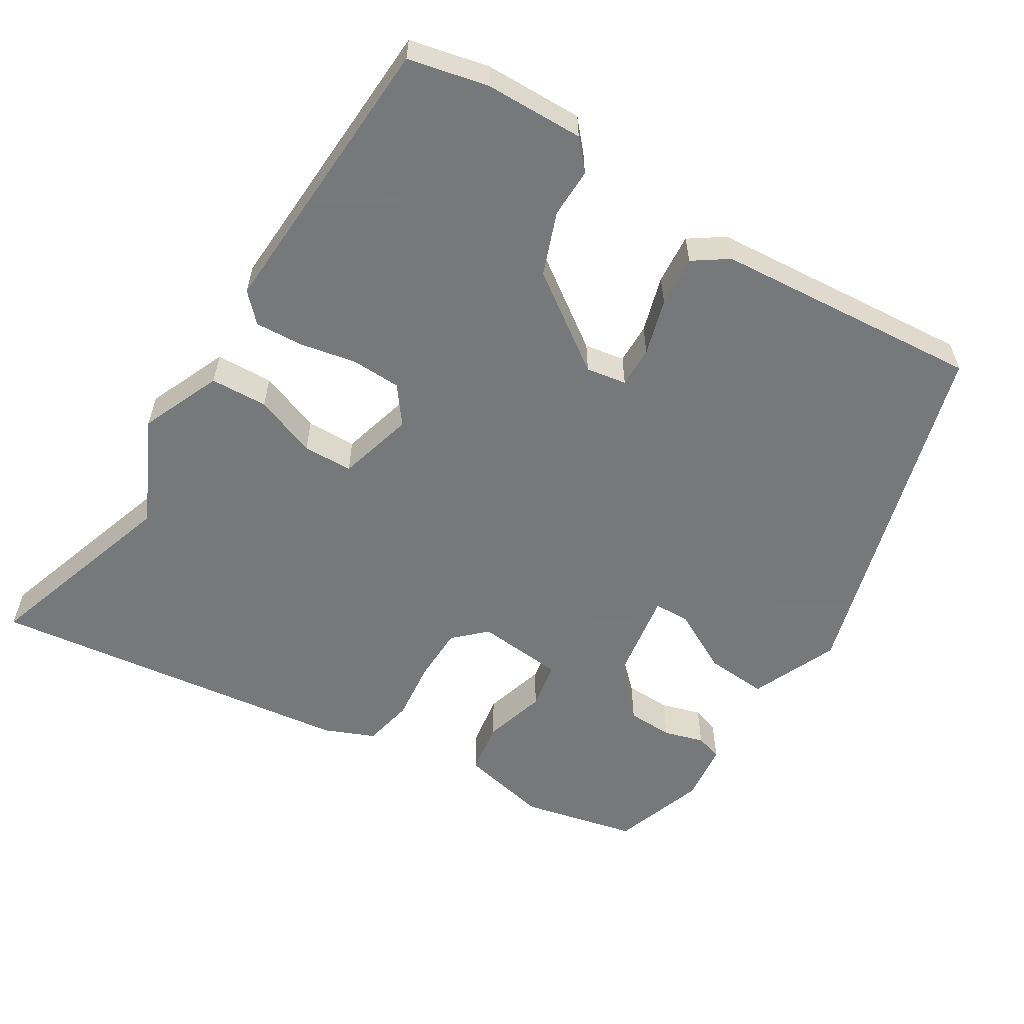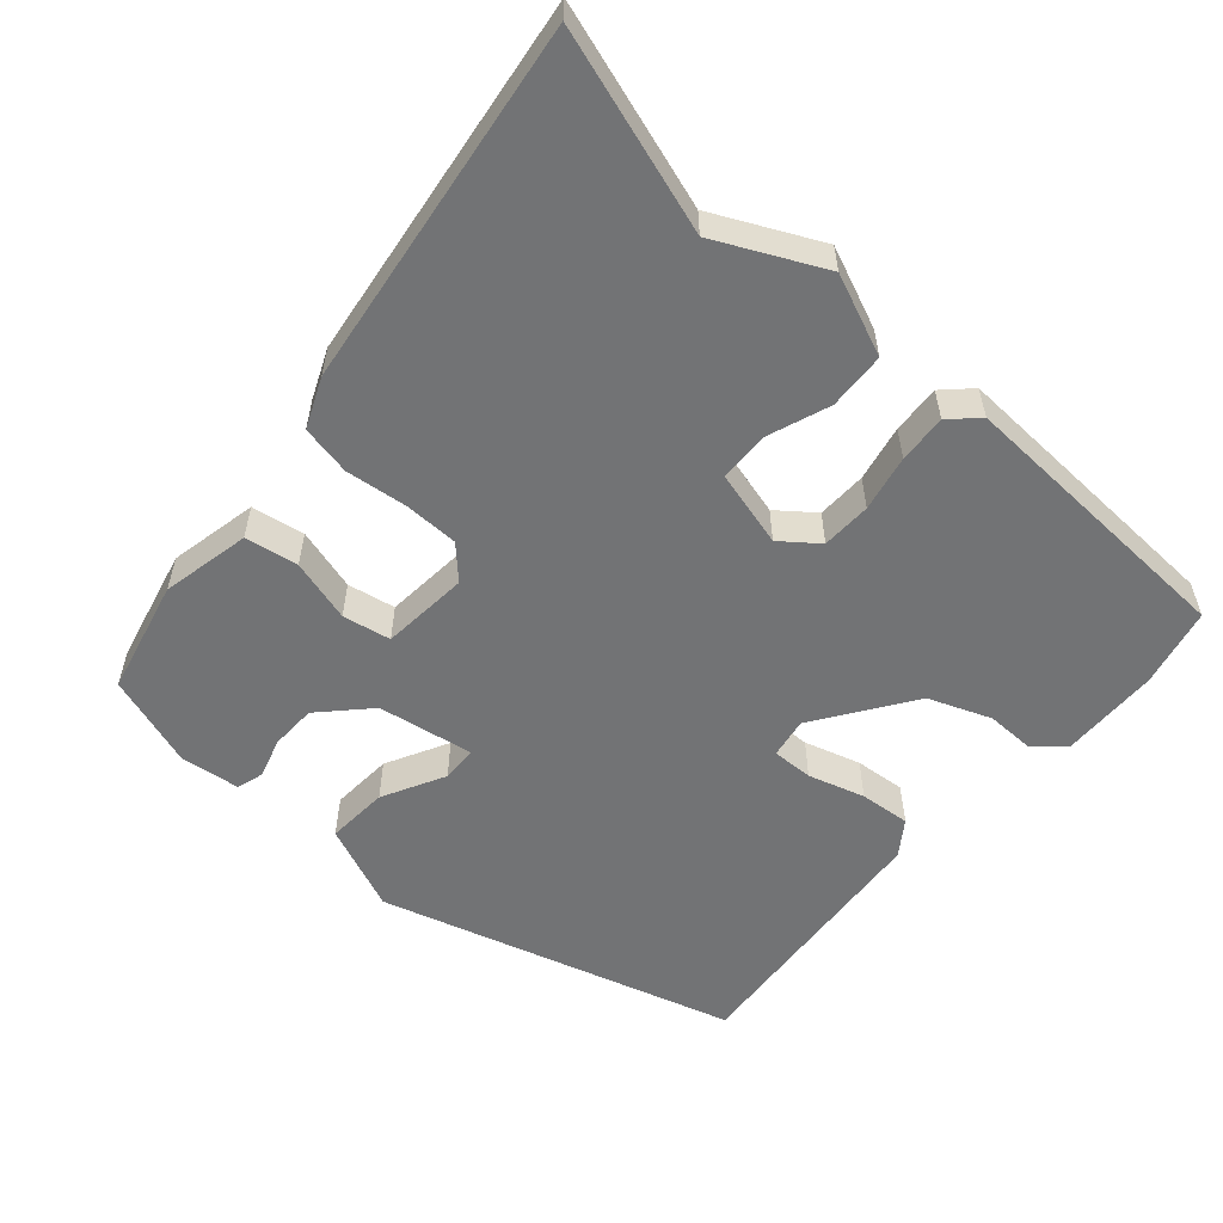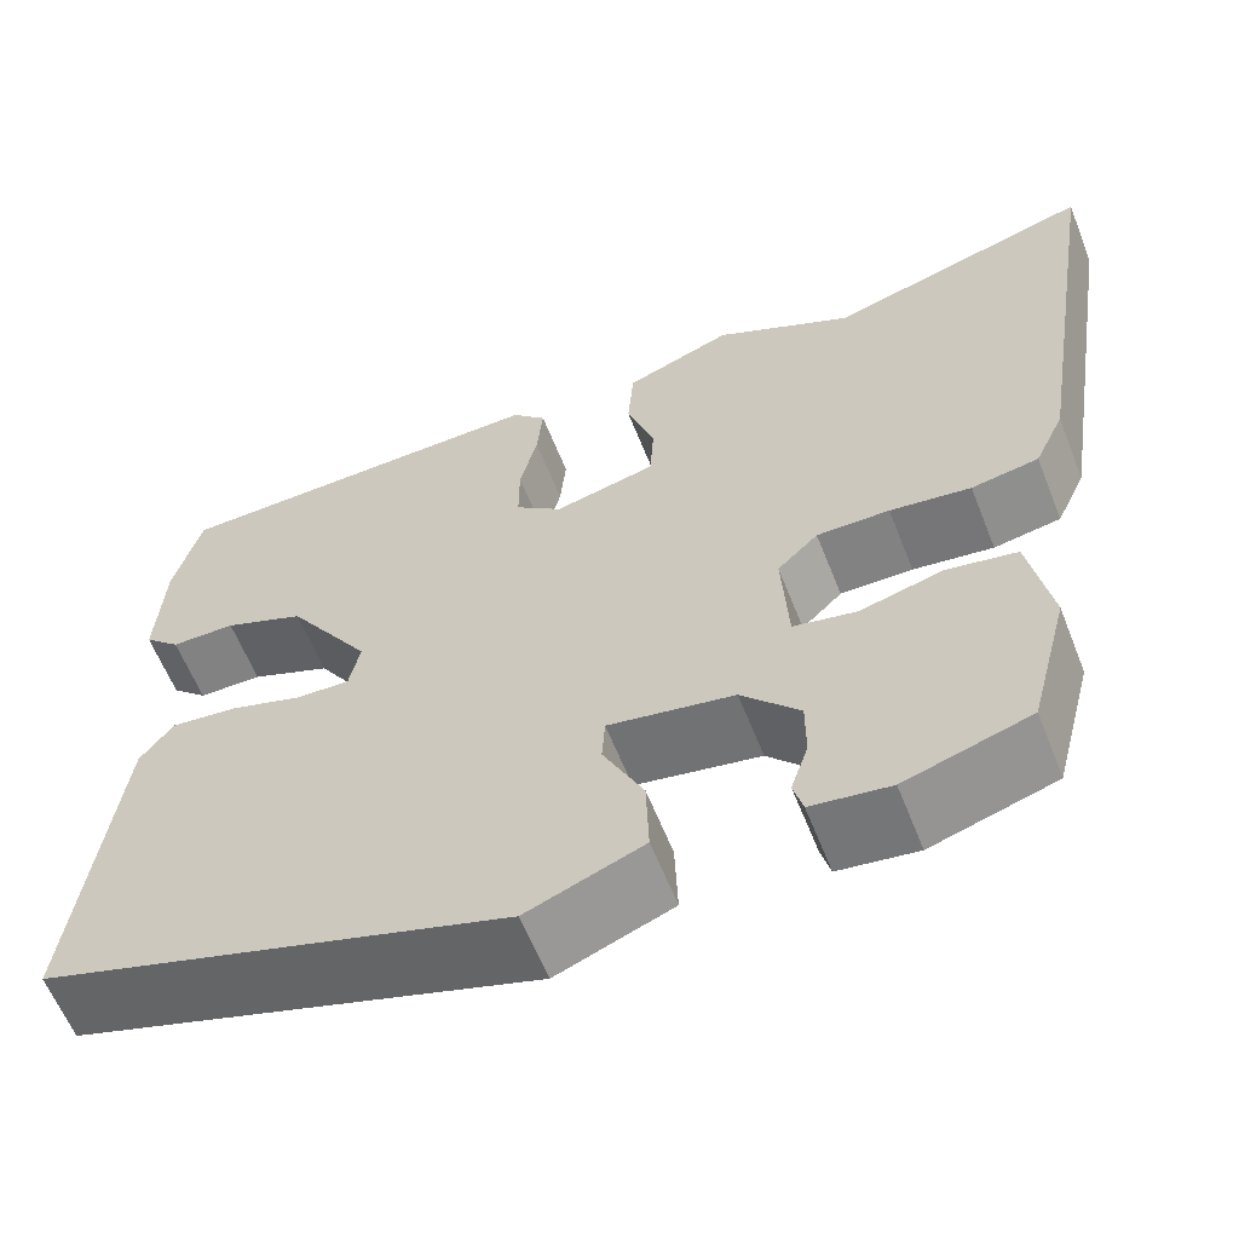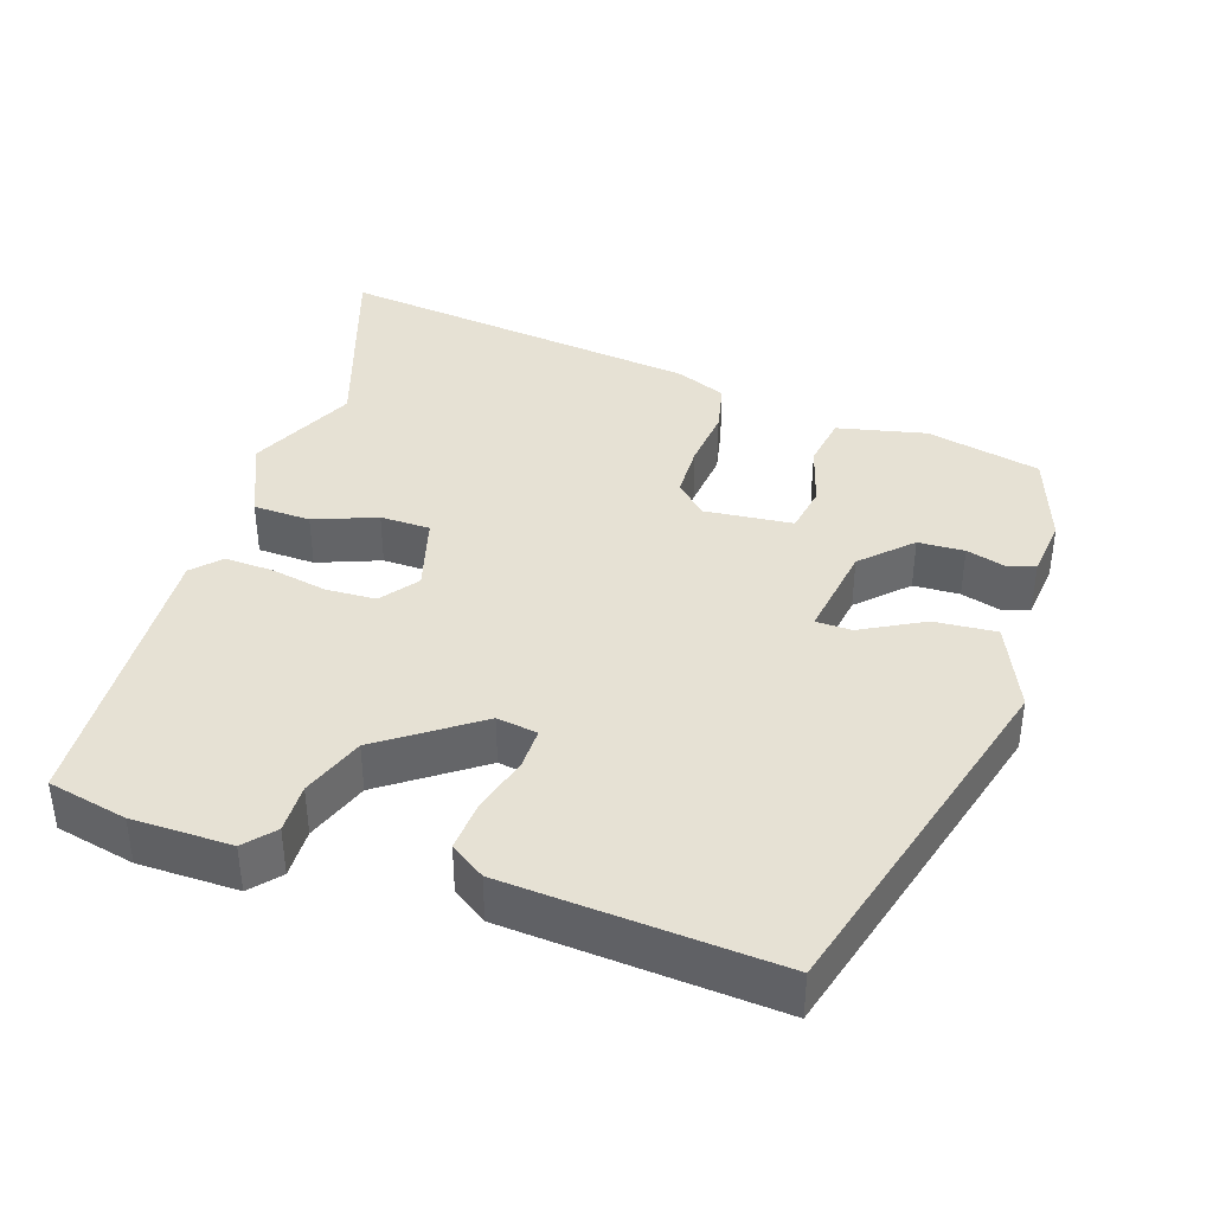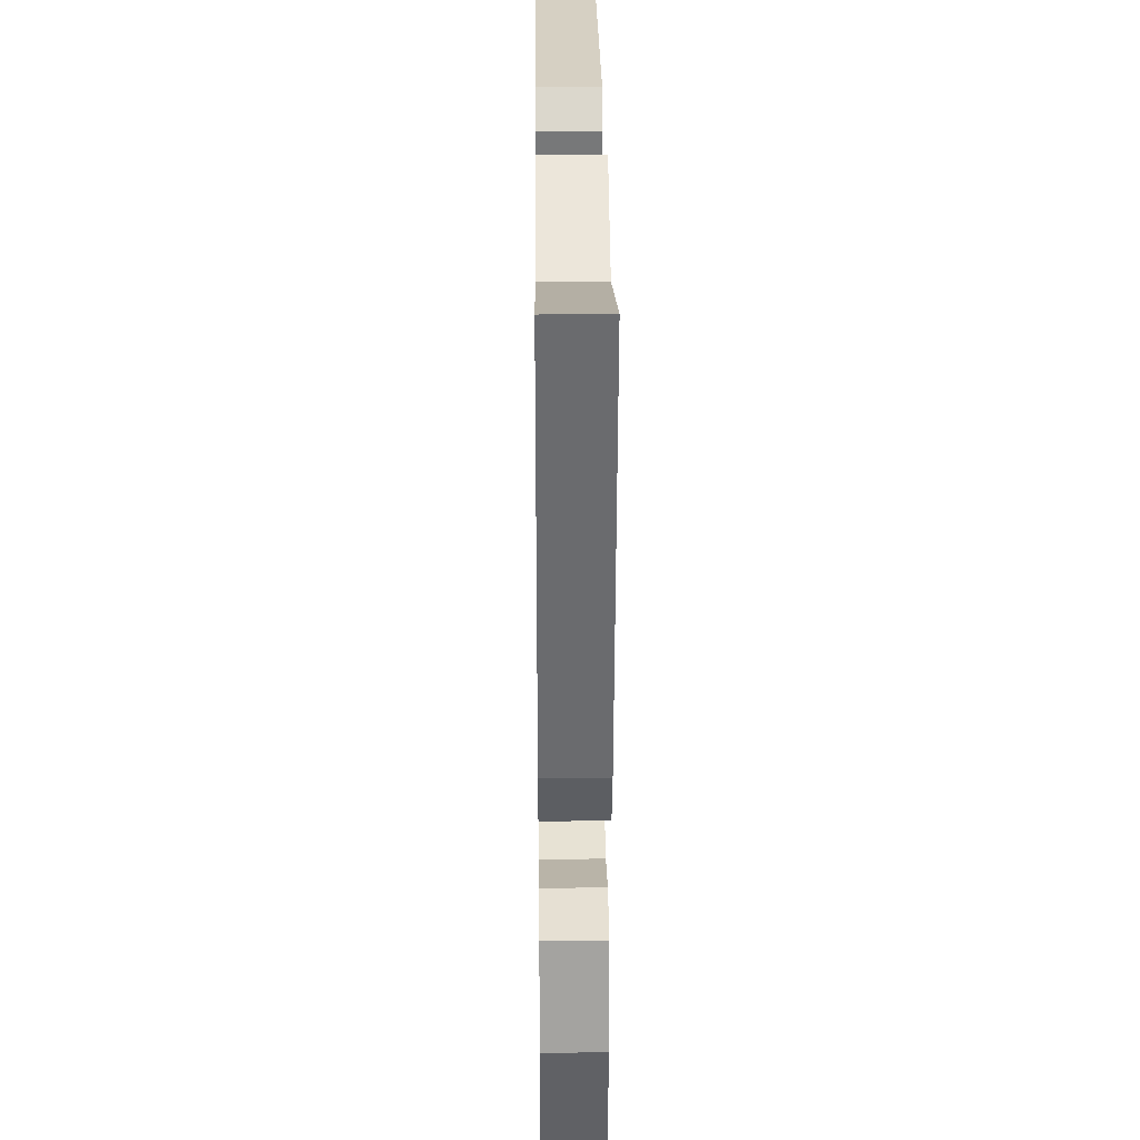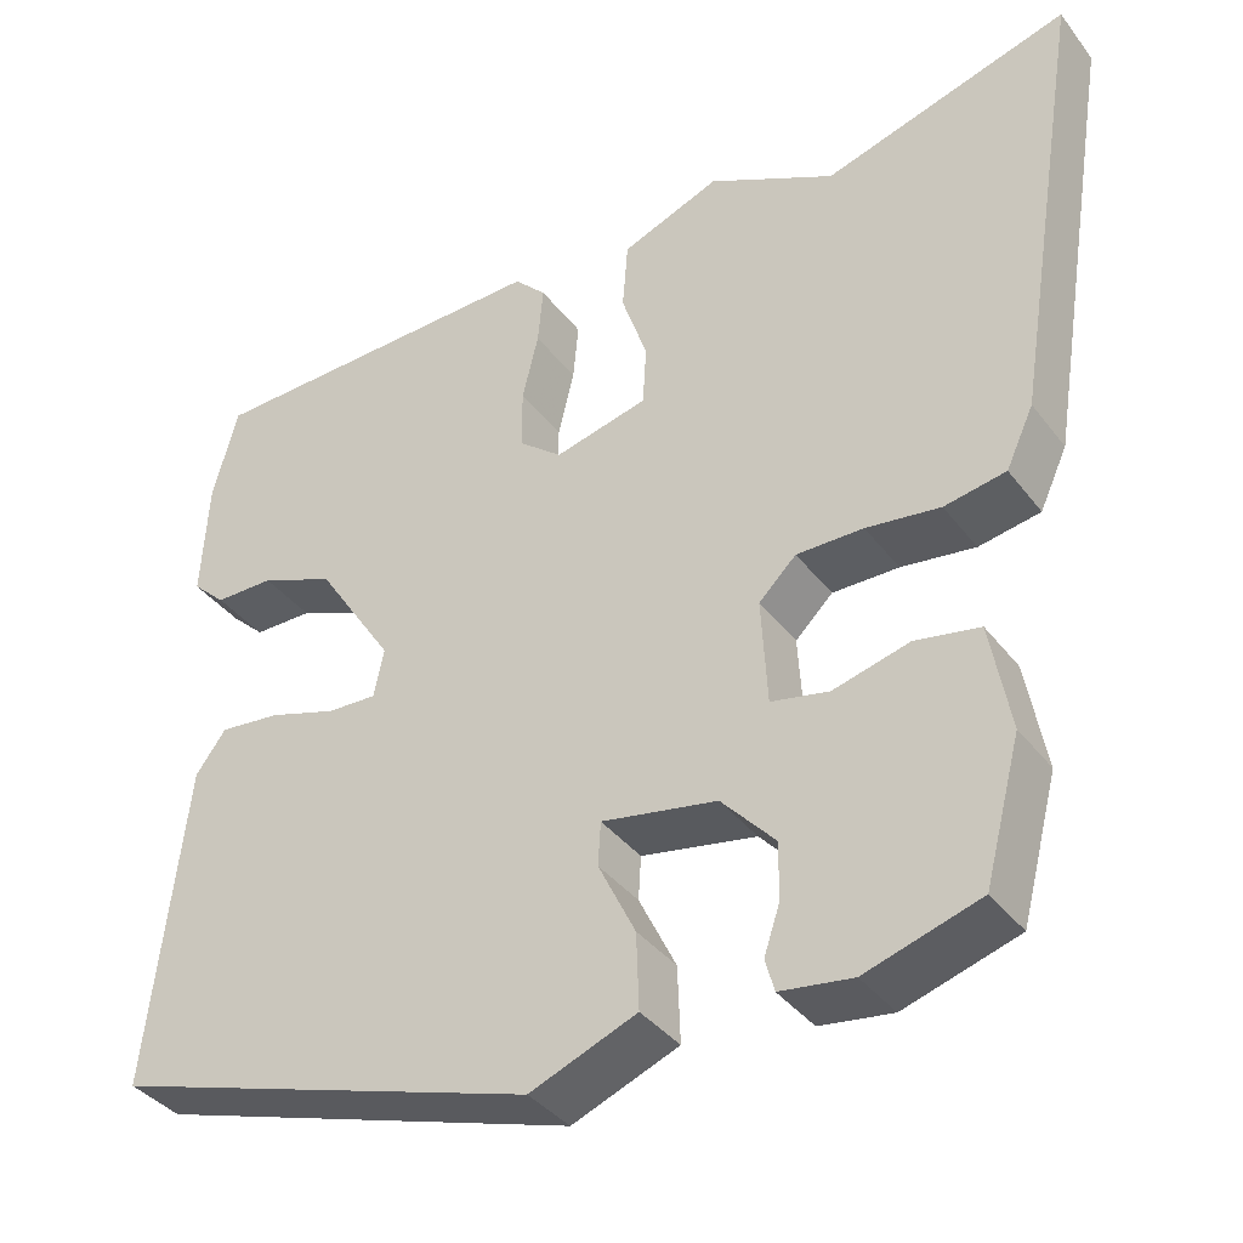
<metadata>
{"format":"obj","ext":"obj","renderer":"f3d","projection":"perspective","resolution":1024,"background":"white","views":[{"elev":-57.3,"azim":56.4,"up":"+Y"},{"elev":-55.8,"azim":-42.9,"up":"+Y"},{"elev":-61.1,"azim":-158.4,"up":"+Z"},{"elev":39.0,"azim":105.9,"up":"+Y"},{"elev":27.5,"azim":-90.6,"up":"+Z"},{"elev":-38.0,"azim":-147.0,"up":"+Z"}]}
</metadata>
<code>
v -0.426 0.07 -0.481
v -0.467 0.07 -0.326
v -0.445 0.07 -0.204
v -0.373 0.07 -0.19
v -0.287 0.07 -0.212
v -0.222 0.07 -0.198
v -0.215 0.07 -0.078
v -0.257 0.07 -0.037
v -0.332 0.07 -0.038
v -0.415 0.07 -0.05
v -0.484 0.07 -0.038
v -0.515 0.07 0.029
v -0.596 0.07 0.528
v -0.32 0.07 0.448
v -0.177 0.07 0.522
v -0.066 0.07 0.479
v -0.06 0.07 0.401
v -0.089 0.07 0.315
v -0.085 0.07 0.247
v 0.02 0.07 0.222
v 0.069 0.07 0.262
v 0.069 0.07 0.33
v 0.051 0.07 0.406
v 0.045 0.07 0.472
v 0.081 0.07 0.509
v 0.479 0.07 0.502
v 0.507 0.07 0.395
v 0.514 0.07 0.26
v 0.476 0.07 0.224
v 0.409 0.07 0.223
v 0.325 0.07 0.188
v 0.238 0.07 0.054
v 0.249 0.07 -0.001
v 0.305 0.07 0.002
v 0.381 0.07 0.027
v 0.45 0.07 0.035
v 0.484 0.07 -0.011
v 0.525 0.07 -0.375
v 0.043 0.07 -0.53
v -0.077 0.07 -0.483
v -0.074 0.07 -0.398
v -0.032 0.07 -0.312
v -0.035 0.07 -0.263
v -0.165 0.07 -0.288
v -0.225 0.07 -0.354
v -0.225 0.07 -0.417
v -0.207 0.07 -0.471
v -0.217 0.07 -0.508
v -0.298 0.07 -0.52
v -0.426 0 -0.481
v -0.467 0 -0.326
v -0.445 0 -0.204
v -0.373 0 -0.19
v -0.287 0 -0.212
v -0.222 0 -0.198
v -0.215 0 -0.078
v -0.257 0 -0.037
v -0.332 0 -0.038
v -0.415 0 -0.05
v -0.484 0 -0.038
v -0.515 0 0.029
v -0.596 0 0.528
v -0.32 0 0.448
v -0.177 0 0.522
v -0.066 0 0.479
v -0.06 0 0.401
v -0.089 0 0.315
v -0.085 0 0.247
v 0.02 0 0.222
v 0.069 0 0.262
v 0.069 0 0.33
v 0.051 0 0.406
v 0.045 0 0.472
v 0.081 0 0.509
v 0.479 0 0.502
v 0.507 0 0.395
v 0.514 0 0.26
v 0.476 0 0.224
v 0.409 0 0.223
v 0.325 0 0.188
v 0.238 0 0.054
v 0.249 0 -0.001
v 0.305 0 0.002
v 0.381 0 0.027
v 0.45 0 0.035
v 0.484 0 -0.011
v 0.525 0 -0.375
v 0.043 0 -0.53
v -0.077 0 -0.483
v -0.074 0 -0.398
v -0.032 0 -0.312
v -0.035 0 -0.263
v -0.165 0 -0.288
v -0.225 0 -0.354
v -0.225 0 -0.417
v -0.207 0 -0.471
v -0.217 0 -0.508
v -0.298 0 -0.52
f 46 47 48 49
f 45 46 49 1
f 44 45 1 2
f 43 44 2 3
f 39 40 41 42
f 39 42 43
f 38 39 43
f 37 38 43
f 34 35 36 37
f 33 34 37 43
f 32 33 43
f 31 32 43
f 27 28 29 30
f 27 30 31
f 26 27 31
f 22 23 24 25
f 21 22 25 26
f 20 21 26 31
f 15 16 17 18
f 14 15 18 19
f 13 14 19
f 12 13 19
f 9 10 11 12
f 8 9 12 19
f 7 8 19 20
f 3 4 5
f 43 3 5
f 43 5 6
f 20 31 43
f 6 7 20 43
f 98 97 96 95
f 50 98 95 94
f 51 50 94 93
f 52 51 93 92
f 91 90 89 88
f 92 91 88
f 92 88 87
f 92 87 86
f 86 85 84 83
f 92 86 83 82
f 92 82 81
f 92 81 80
f 79 78 77 76
f 80 79 76
f 80 76 75
f 74 73 72 71
f 75 74 71 70
f 80 75 70 69
f 67 66 65 64
f 68 67 64 63
f 68 63 62
f 68 62 61
f 61 60 59 58
f 68 61 58 57
f 69 68 57 56
f 54 53 52
f 54 52 92
f 55 54 92
f 92 80 69
f 92 69 56 55
f 1 50 51 2
f 2 51 52 3
f 3 52 53 4
f 4 53 54 5
f 5 54 55 6
f 6 55 56 7
f 7 56 57 8
f 8 57 58 9
f 9 58 59 10
f 10 59 60 11
f 11 60 61 12
f 12 61 62 13
f 13 62 63 14
f 14 63 64 15
f 15 64 65 16
f 16 65 66 17
f 17 66 67 18
f 18 67 68 19
f 19 68 69 20
f 20 69 70 21
f 21 70 71 22
f 22 71 72 23
f 23 72 73 24
f 24 73 74 25
f 25 74 75 26
f 26 75 76 27
f 27 76 77 28
f 28 77 78 29
f 29 78 79 30
f 30 79 80 31
f 31 80 81 32
f 32 81 82 33
f 33 82 83 34
f 34 83 84 35
f 35 84 85 36
f 36 85 86 37
f 37 86 87 38
f 38 87 88 39
f 39 88 89 40
f 40 89 90 41
f 41 90 91 42
f 42 91 92 43
f 43 92 93 44
f 44 93 94 45
f 45 94 95 46
f 46 95 96 47
f 47 96 97 48
f 48 97 98 49
f 49 98 50 1

</code>
